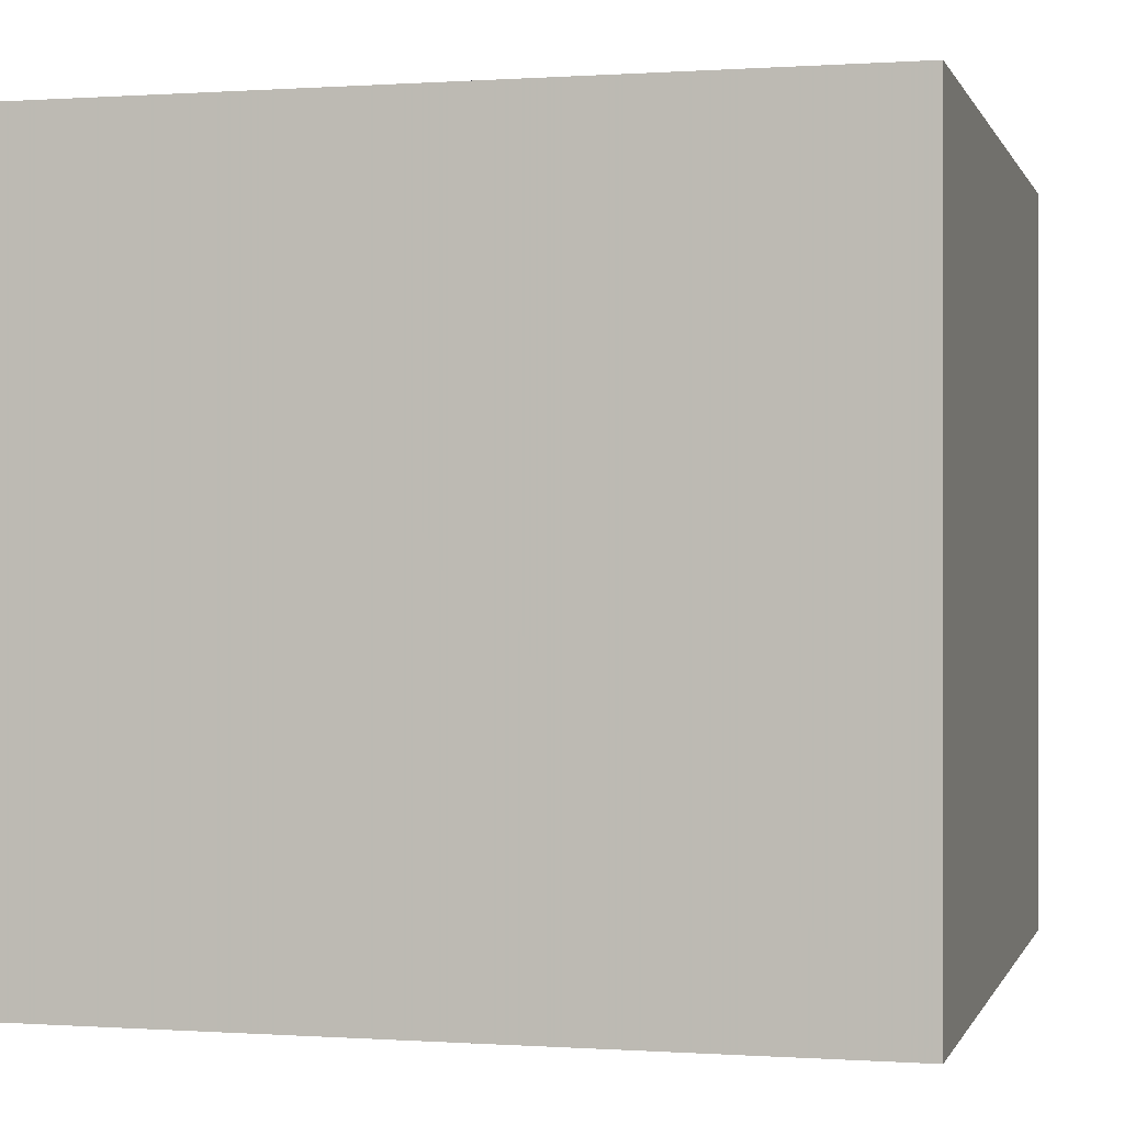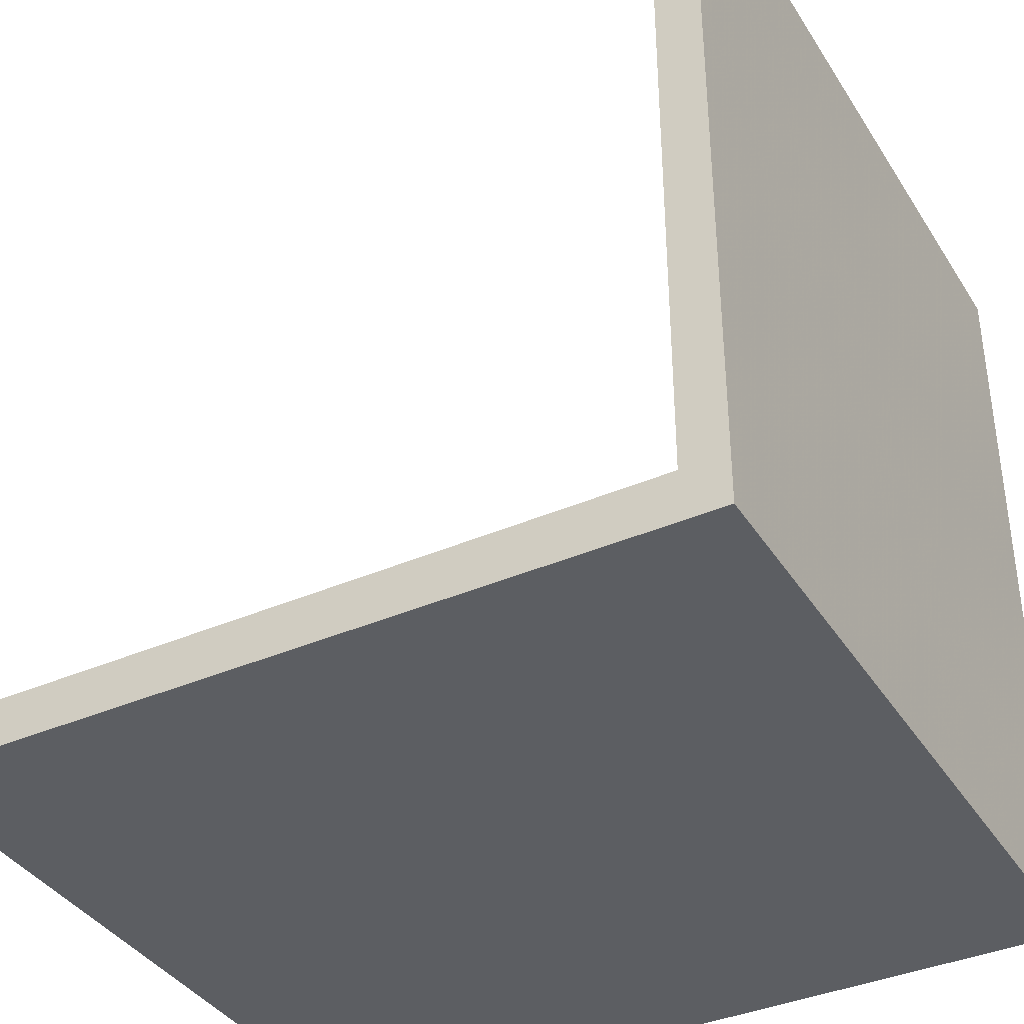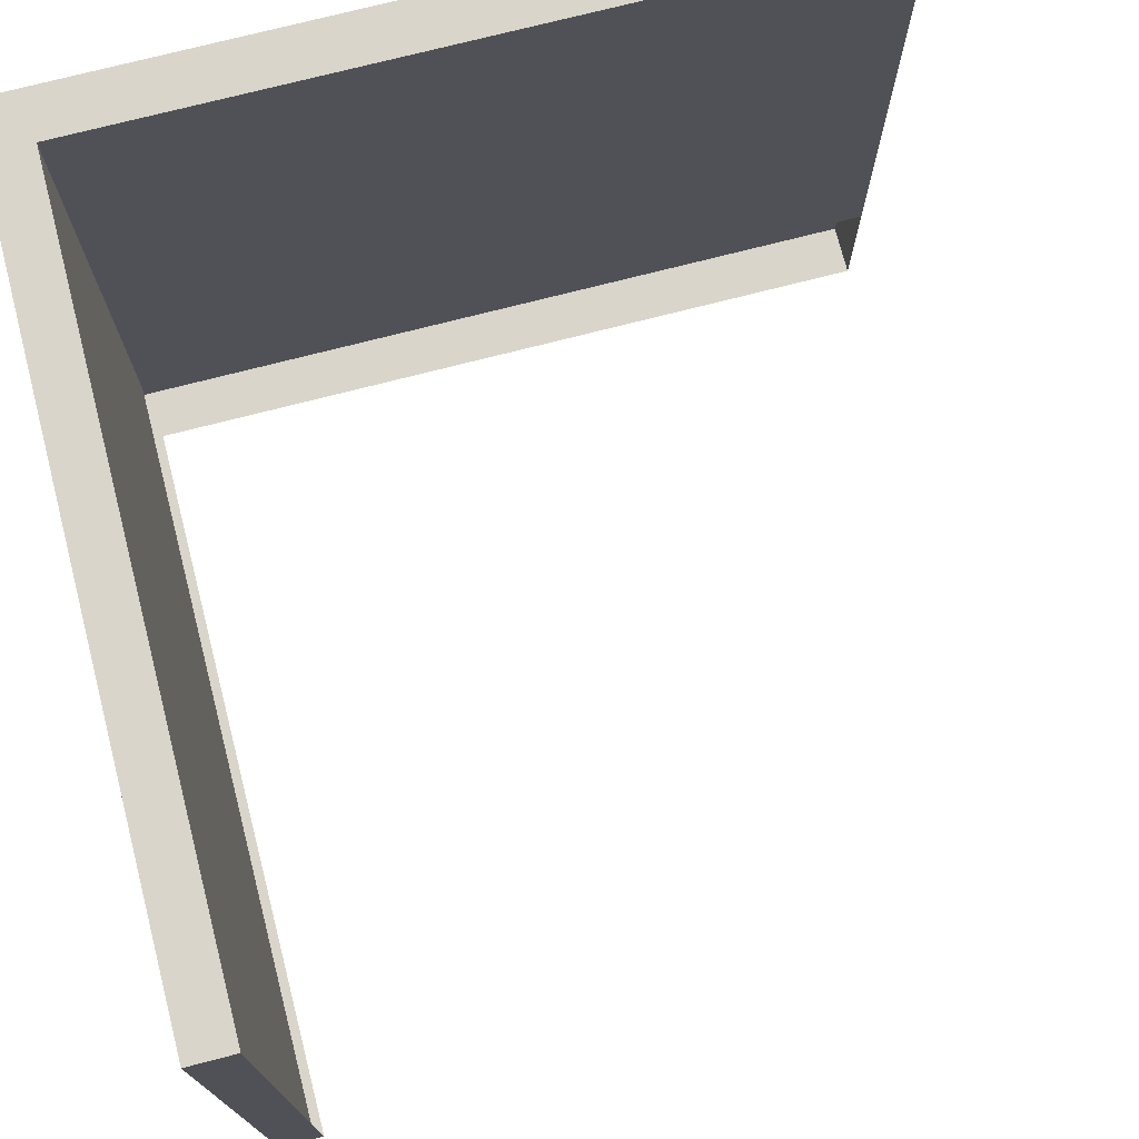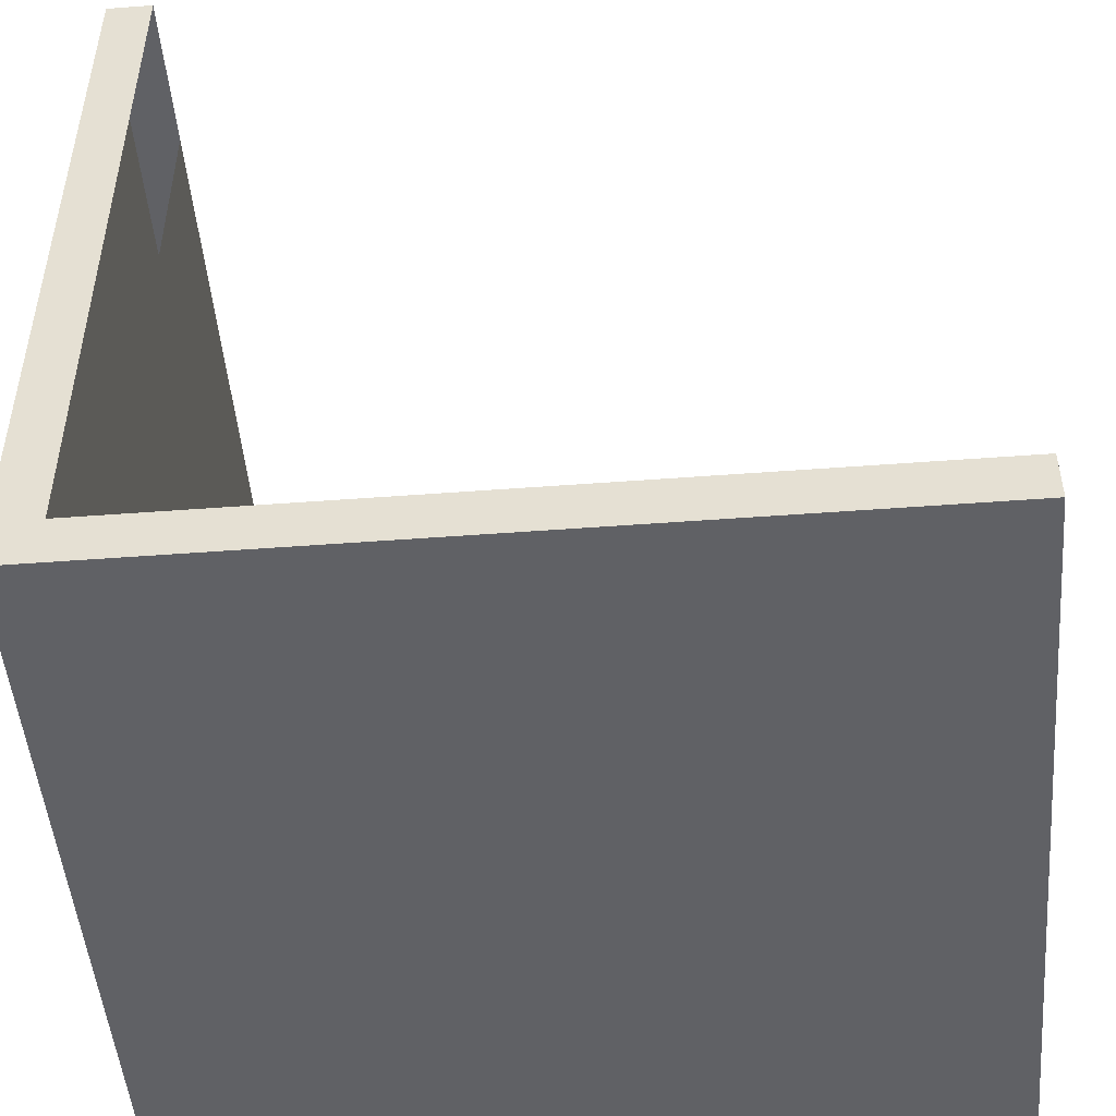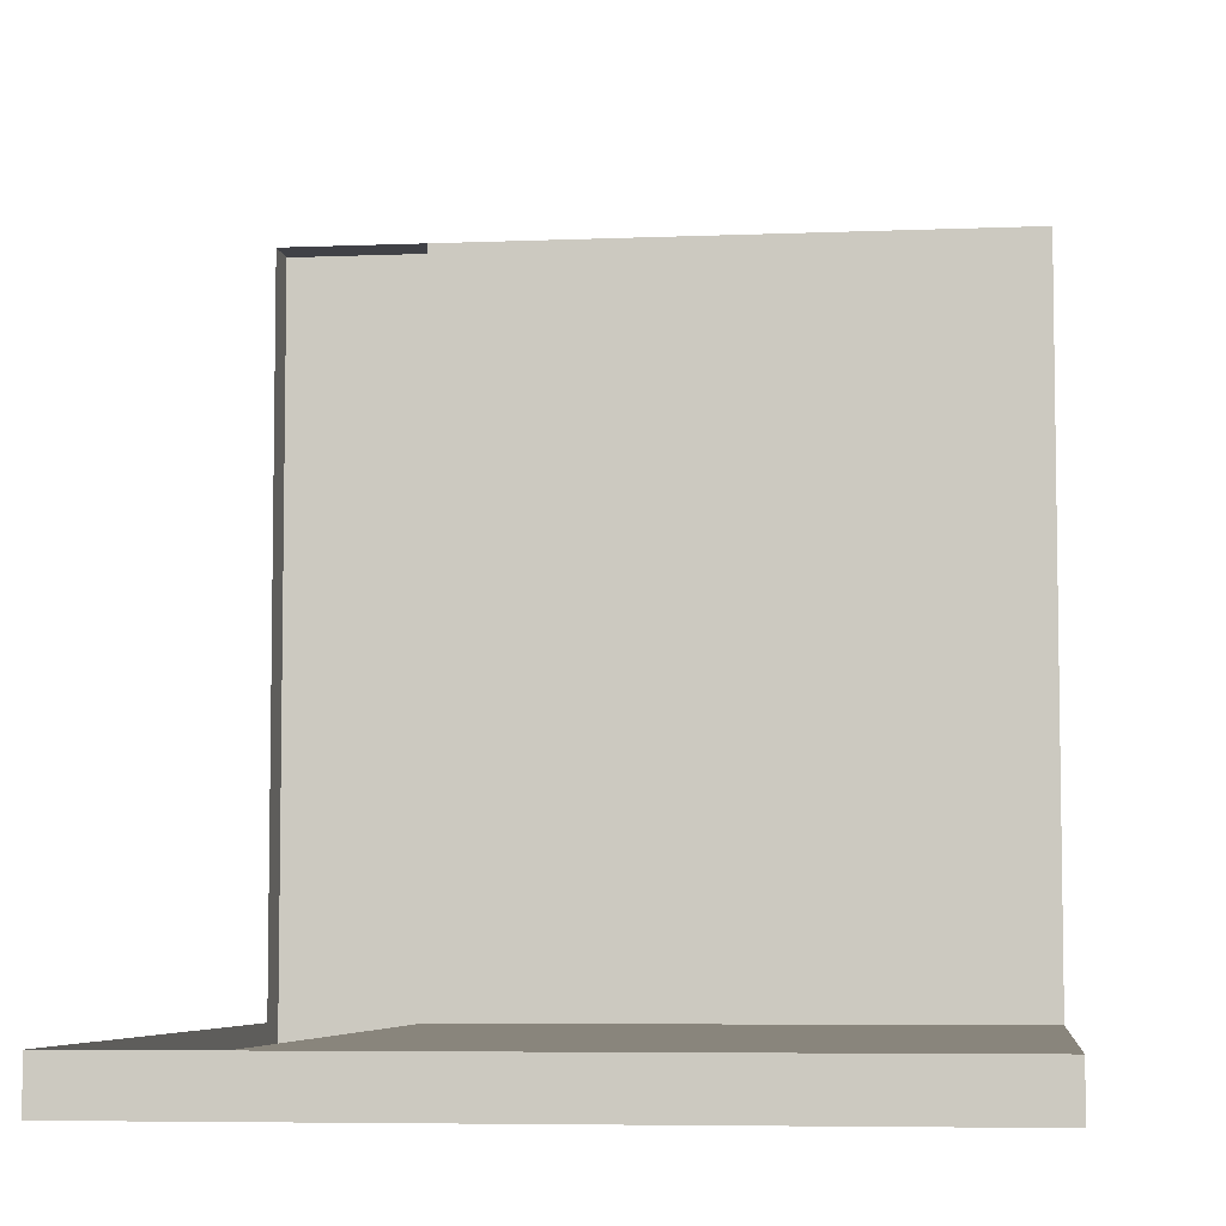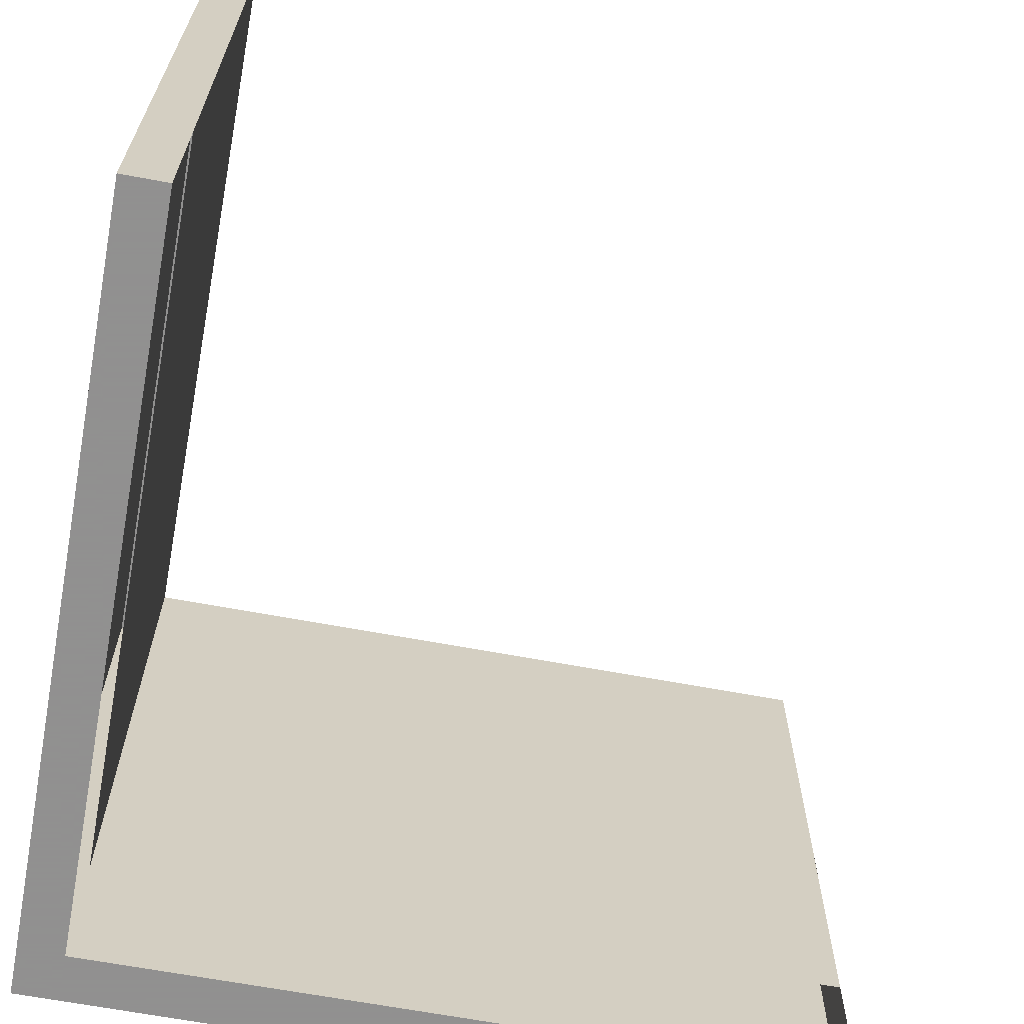
<metadata>
{"format":"obj","ext":"obj","renderer":"f3d","projection":"perspective","resolution":1024,"background":"white","views":[{"elev":-0.0,"azim":-165.5,"up":"+Y"},{"elev":-38.1,"azim":-151.1,"up":"+Z"},{"elev":74.3,"azim":-14.4,"up":"+Y"},{"elev":-48.9,"azim":4.8,"up":"+Z"},{"elev":-6.0,"azim":97.1,"up":"+Z"},{"elev":-65.8,"azim":-10.6,"up":"+Y"}]}
</metadata>
<code>
o Balkon_murik_06_013
v -1.703 0.1084 -0.6589
v -1.703 0.1821 -0.6589
v -1.703 0.1821 -0.5668
v -1.703 0.1084 -0.5668
v -1.708 0.1821 -0.6651
v -1.611 0.1821 -0.6589
v -1.611 0.1821 -0.6651
v -1.611 0.08994 -0.6651
v -1.611 0.08994 -0.6589
v -1.708 0.08994 -0.6651
v -1.611 0.1084 -0.6589
v -1.708 0.08994 -0.5668
v -1.703 0.08994 -0.5668
v -1.708 0.1821 -0.5668
v -1.703 0.08994 -0.6589
v -1.708 0.08994 -0.6589
v -1.703 0.08994 -0.6651
v -1.708 0.08994 -0.6651
v -1.611 0.08994 -0.6589
v -1.611 0.08994 -0.6651
f 1 2 3 4
f 5 2 6 7
f 8 7 6 9
f 10 5 7 8
f 1 11 6 2
f 12 13 4 14
f 4 3 14
f 14 5 10 12
f 5 14 3 2
f 12 13 15
f 15 16 12
f 16 15 17 18
f 17 15 19 20

</code>
